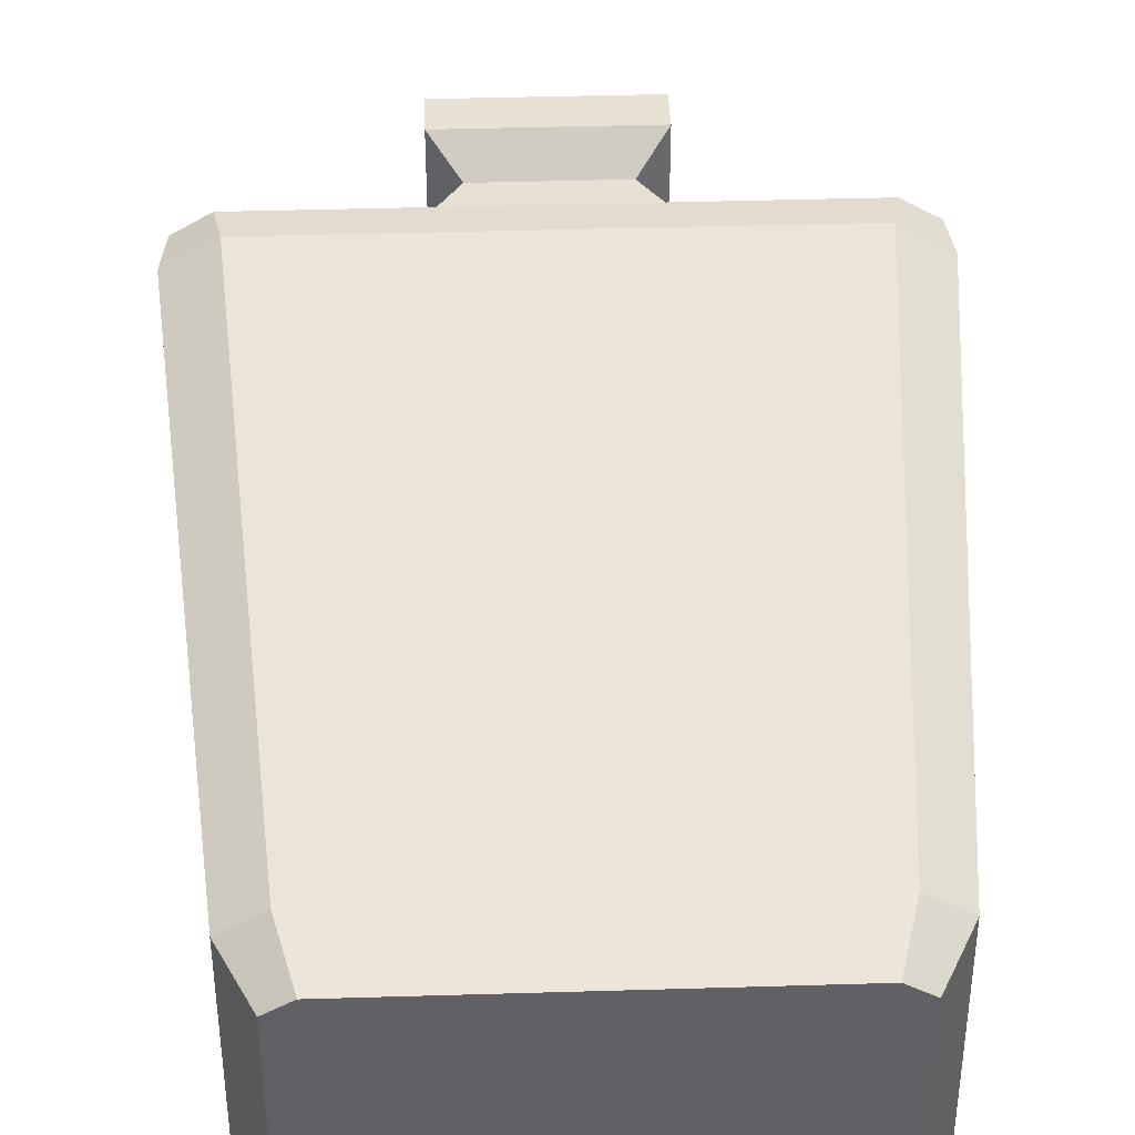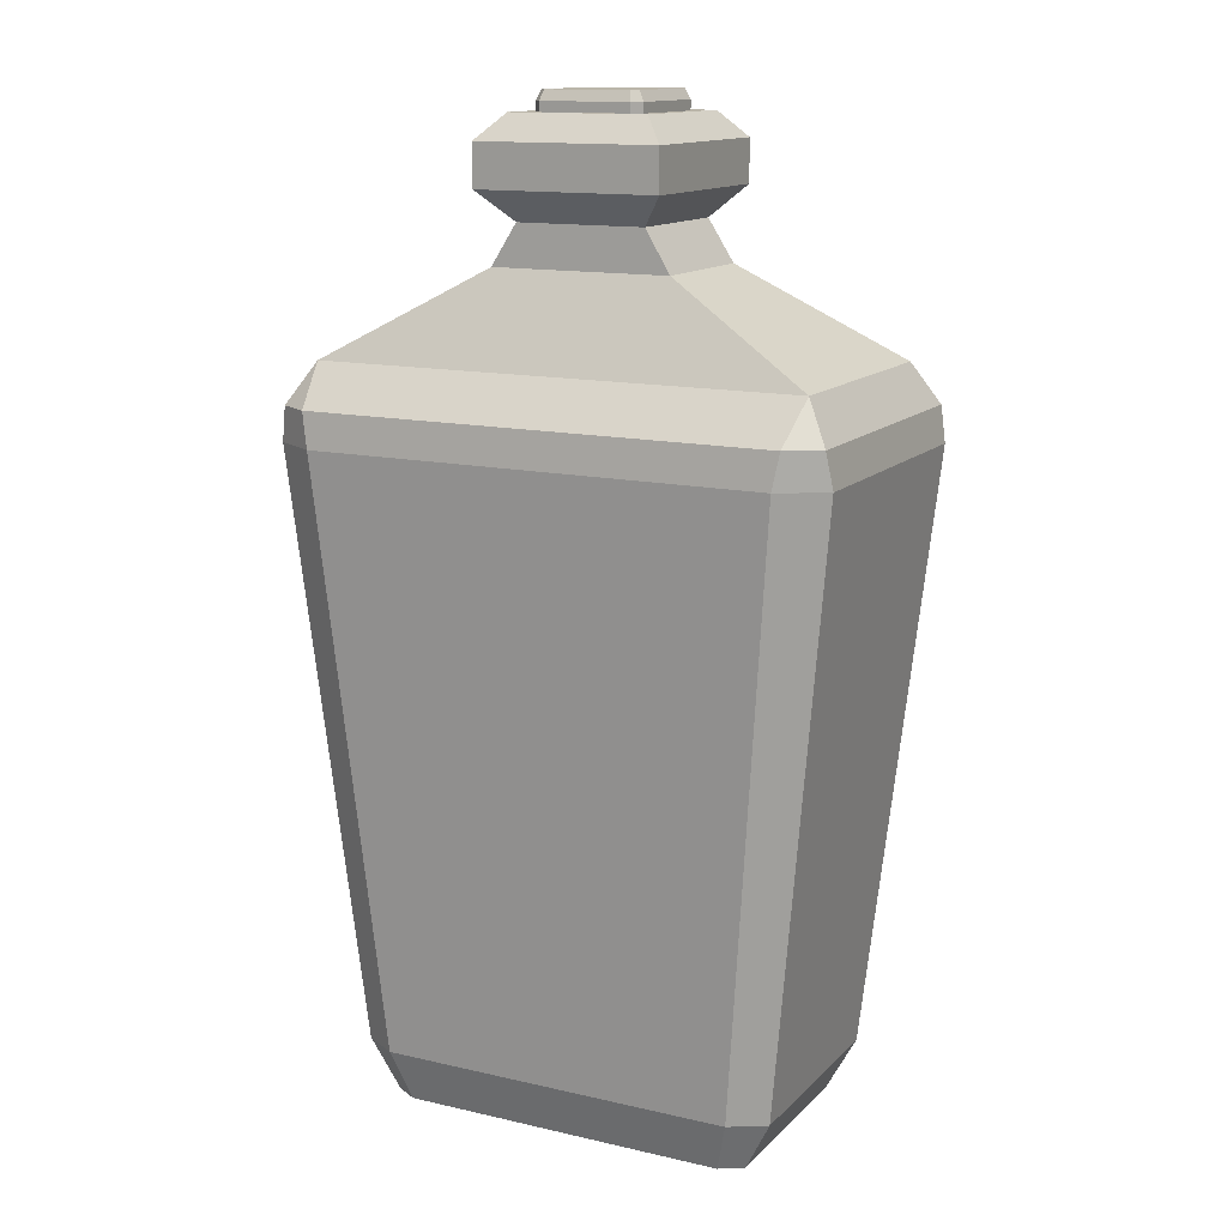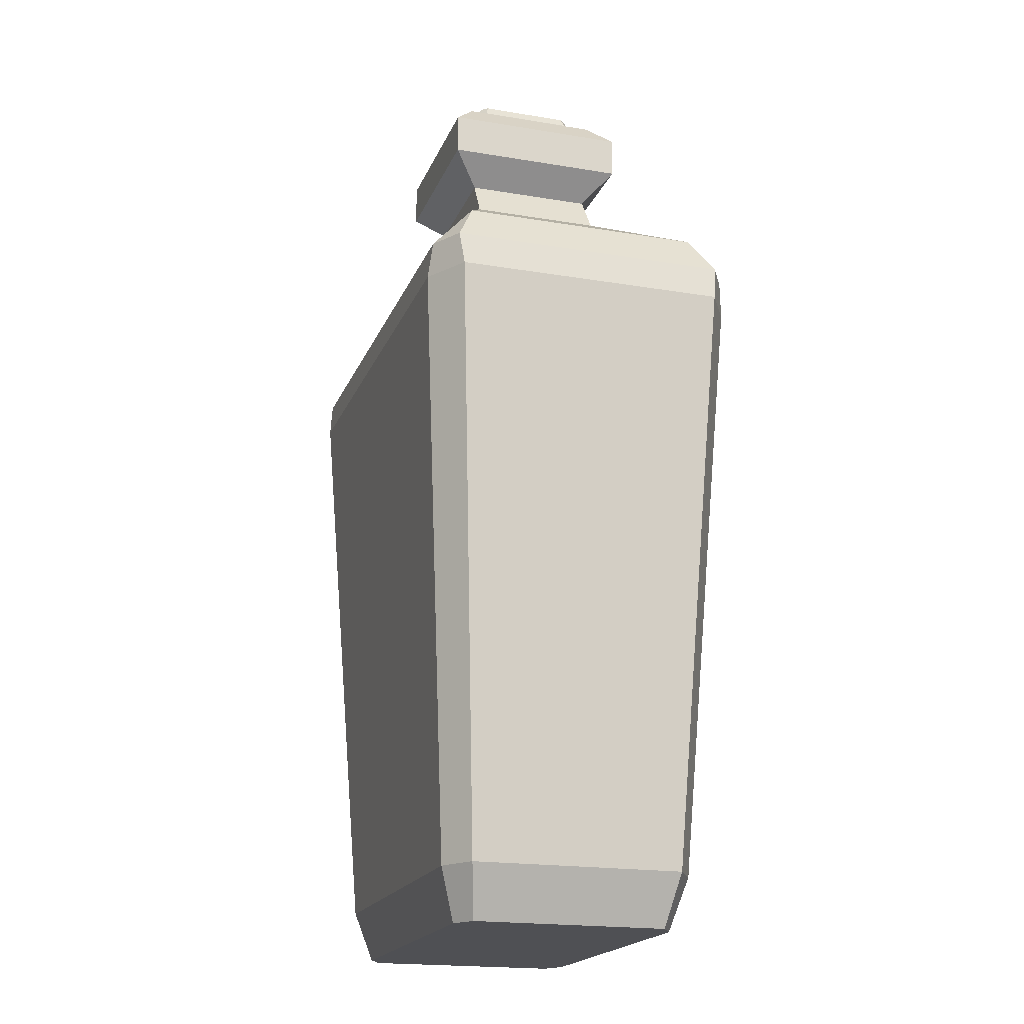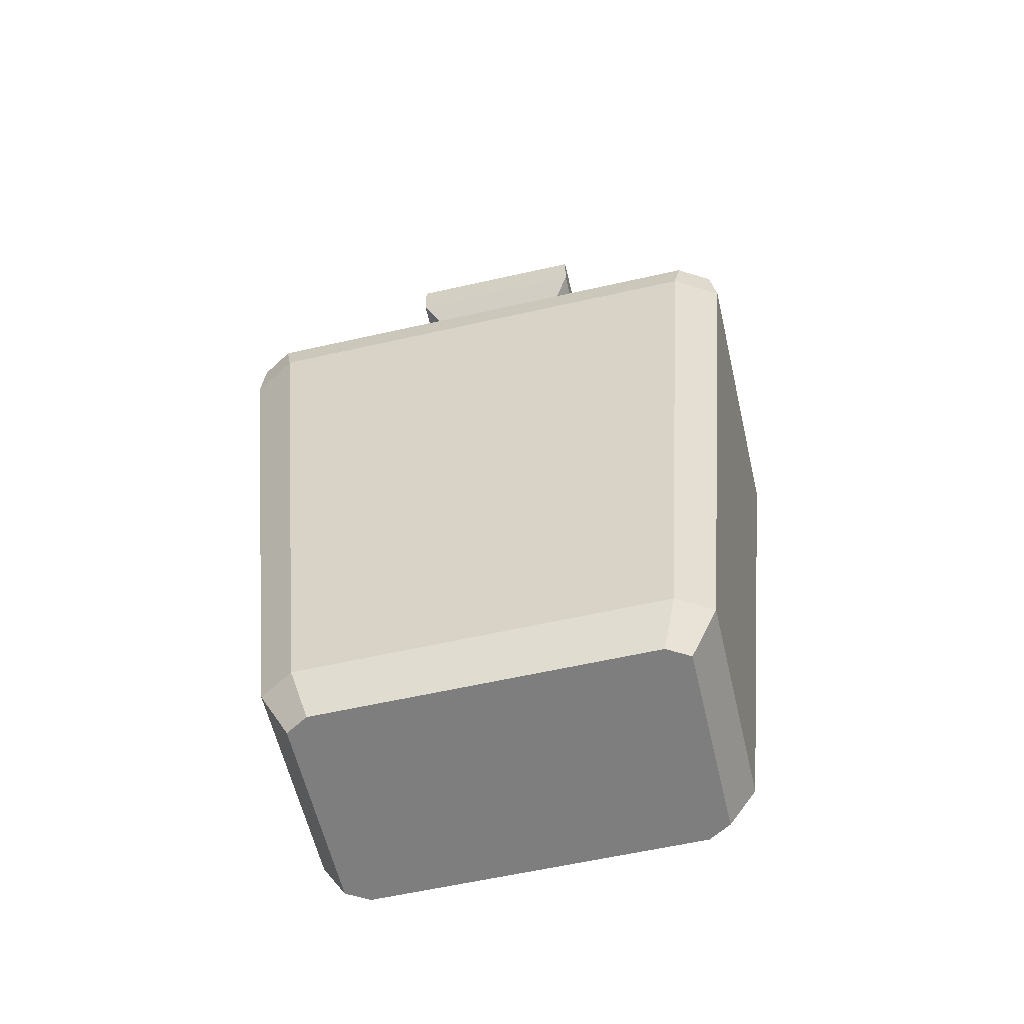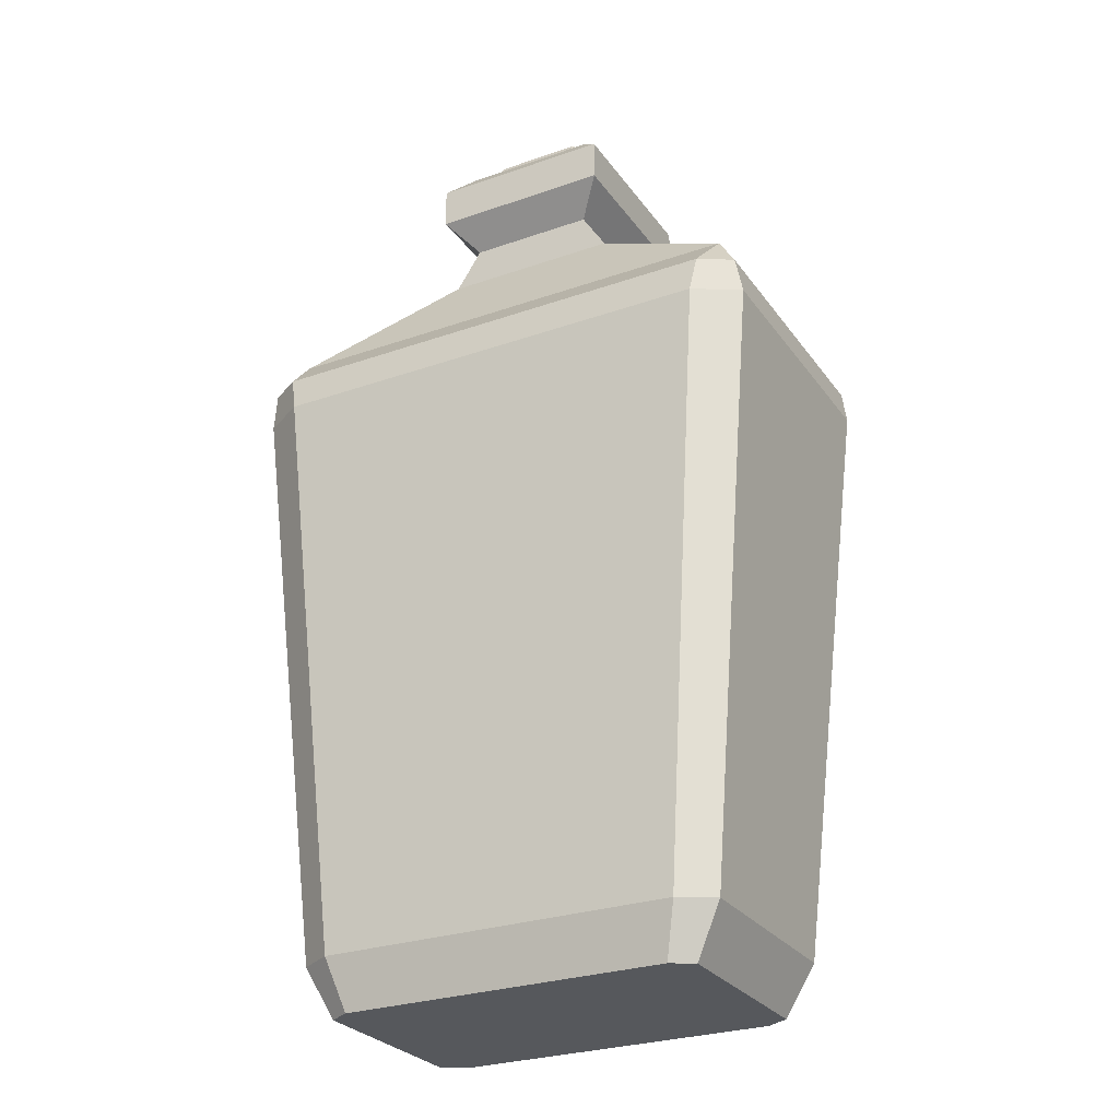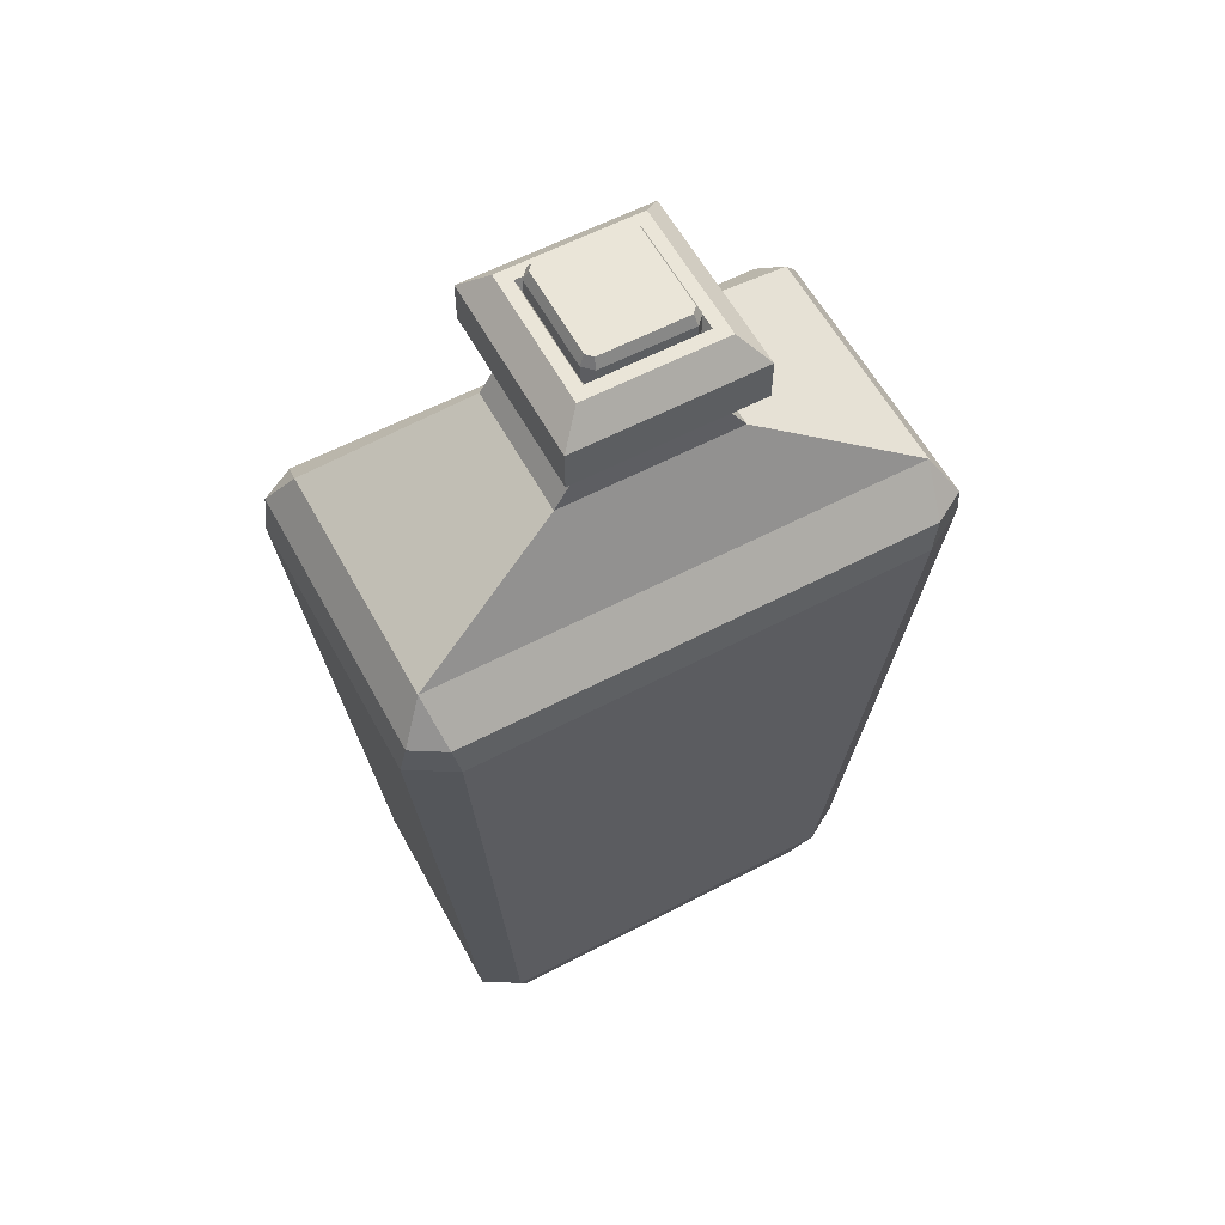
<metadata>
{"format":"obj","ext":"obj","renderer":"f3d","projection":"perspective","resolution":1024,"background":"white","views":[{"elev":40.6,"azim":-2.1,"up":"+Z"},{"elev":13.7,"azim":-152.8,"up":"+Y"},{"elev":-19.1,"azim":-107.5,"up":"+Y"},{"elev":-59.4,"azim":13.1,"up":"+Y"},{"elev":-27.7,"azim":-151.9,"up":"+Y"},{"elev":58.9,"azim":-28.4,"up":"+Y"}]}
</metadata>
<code>
o Green_Potion_10(Label)_Cube.007
v -0.06869 -0.191 0.04648
v -0.04607 -0.1296 0.0557
v -0.07807 -0.191 0.0409
v -0.08952 -0.1692 0.04461
v -0.1021 0.1111 0.0504
v -0.1148 0.07924 0.0572
v -0.06046 0.03961 0.06594
v -0.07807 -0.191 -0.0409
v -0.08952 -0.1692 -0.04462
v -0.06869 -0.191 -0.04648
v -0.07493 -0.1692 -0.0533
v -0.1021 0.1111 -0.0504
v -0.09607 0.07924 -0.06834
v -0.1148 0.07924 -0.0572
v 0.07807 -0.191 0.0409
v 0.08953 -0.1692 0.04461
v 0.0687 -0.191 0.04648
v 0.04607 -0.1296 0.0557
v 0.1022 0.1111 0.0504
v 0.06047 0.03961 0.06594
v 0.1148 0.07924 0.0572
v 0.0687 -0.191 -0.04648
v 0.07494 -0.1692 -0.0533
v 0.07807 -0.191 -0.0409
v 0.08953 -0.1692 -0.04462
v 0.1022 0.1111 -0.0504
v 0.1148 0.07924 -0.0572
v 0.09608 0.07924 -0.06834
v -0.09877 0.09398 0.06683
v -0.1123 0.09398 0.05881
v -0.1123 0.09398 -0.05881
v -0.09877 0.09398 -0.06684
v 0.09878 0.09398 -0.06684
v 0.1123 0.09398 -0.05881
v 0.1123 0.09398 0.05881
v 0.09878 0.09398 0.06683
v -0.0375 0.1476 0.02788
v -0.0375 0.1476 -0.02789
v 0.03753 0.1476 -0.02789
v 0.03753 0.1476 0.02788
v -0.02687 0.1647 0.02737
v -0.02687 0.1647 -0.02737
v 0.0269 0.1647 -0.02737
v 0.0269 0.1647 0.02737
v -0.03854 0.1771 0.03924
v -0.03854 0.1771 -0.03924
v 0.03857 0.1771 -0.03924
v 0.03857 0.1771 0.03924
v -0.03854 0.1947 0.03924
v -0.03854 0.1947 -0.03924
v 0.03857 0.1947 -0.03924
v 0.03857 0.1947 0.03924
v -0.02896 0.2051 0.02949
v -0.02896 0.2051 -0.02949
v 0.02899 0.2051 -0.02949
v 0.02899 0.2051 0.02949
v -0.02371 0.2051 0.02415
v -0.02371 0.2051 -0.02415
v 0.02375 0.2051 -0.02415
v 0.02375 0.2051 0.02415
v -0.02038 0.1976 0.02075
v -0.02038 0.1976 -0.02076
v 0.02041 0.1976 -0.02076
v 0.02041 0.1976 0.02075
v 0.01775 0.2133 0.02164
v 0.01861 0.2091 0.02383
v 0.0202 0.2133 0.01904
v 0.02227 0.2091 0.01995
v 0.0202 0.2133 -0.01904
v 0.02227 0.2091 -0.01995
v 0.01775 0.2133 -0.02164
v 0.01861 0.2091 -0.02384
v -0.02051 0.2133 0.01904
v -0.02258 0.2091 0.01995
v -0.01807 0.2133 0.02164
v -0.01892 0.2091 0.02383
v -0.01807 0.2133 -0.02164
v -0.01892 0.2091 -0.02384
v -0.02051 0.2133 -0.01904
v -0.02258 0.2091 -0.01995
v 0.01861 0.1975 0.02383
v 0.02227 0.1975 0.01995
v 0.02227 0.1975 -0.01995
v 0.01861 0.1975 -0.02384
v -0.02258 0.1975 0.01995
v -0.01892 0.1975 0.02383
v -0.01892 0.1975 -0.02384
v -0.02258 0.1975 -0.01995
v 0.07494 -0.1692 0.0533
v -0.07493 -0.1692 0.0533
v -0.09607 0.07924 0.06834
v 0.09608 0.07924 0.06834
v 2e-06 0.03961 0.06594
v 2e-06 -0.137 0.05546
f 4 6 14 9
f 27 25 23 28
f 13 11 9 14
f 92 89 16 21
f 11 13 28 23
f 25 27 21 16
f 90 91 6 4
f 3 1 90 4
f 29 30 6 91
f 31 32 13 14
f 10 8 9 11
f 33 34 27 28
f 24 22 23 25
f 35 36 92 21
f 17 15 16 89
f 4 9 8 3
f 11 23 22 10
f 25 16 15 24
f 89 90 1 17
f 30 31 14 6
f 36 29 91 92
f 21 27 34 35
f 28 13 32 33
f 8 10 22 24 15 17 1 3
f 5 30 29
f 12 32 31
f 26 34 33
f 19 36 35
f 5 12 31 30
f 19 5 29 36
f 26 19 35 34
f 12 26 33 32
f 40 39 43 44
f 26 12 38 39
f 5 19 40 37
f 19 26 39 40
f 12 5 37 38
f 38 37 41 42
f 39 38 42 43
f 37 40 44 41
f 44 43 47 48
f 42 41 45 46
f 43 42 46 47
f 41 44 48 45
f 50 49 53 54
f 46 45 49 50
f 52 49 45 48
f 56 55 59 60
f 51 50 54 55
f 49 52 56 53
f 52 51 55 56
f 47 46 50 51
f 51 52 48 47
f 54 53 57 58
f 55 54 58 59
f 53 56 60 57
f 58 57 61 62
f 60 59 63 64
f 59 58 62 63
f 57 60 64 61
f 18 94 2 90 89
f 7 93 20 92 91
f 2 7 91 90
f 20 18 89 92
f 18 20 93 94
f 67 65 66 68
f 71 69 70 72
f 79 77 78 80
f 75 73 74 76
f 68 70 69 67
f 72 78 77 71
f 80 74 73 79
f 76 66 65 75
f 69 71 77 79 73 75 65 67
f 66 76 86 81
f 80 78 87 88
f 74 80 88 85
f 78 72 84 87
f 72 70 83 84
f 70 68 82 83
f 68 66 81 82
f 76 74 85 86
f 94 93 7 2

</code>
